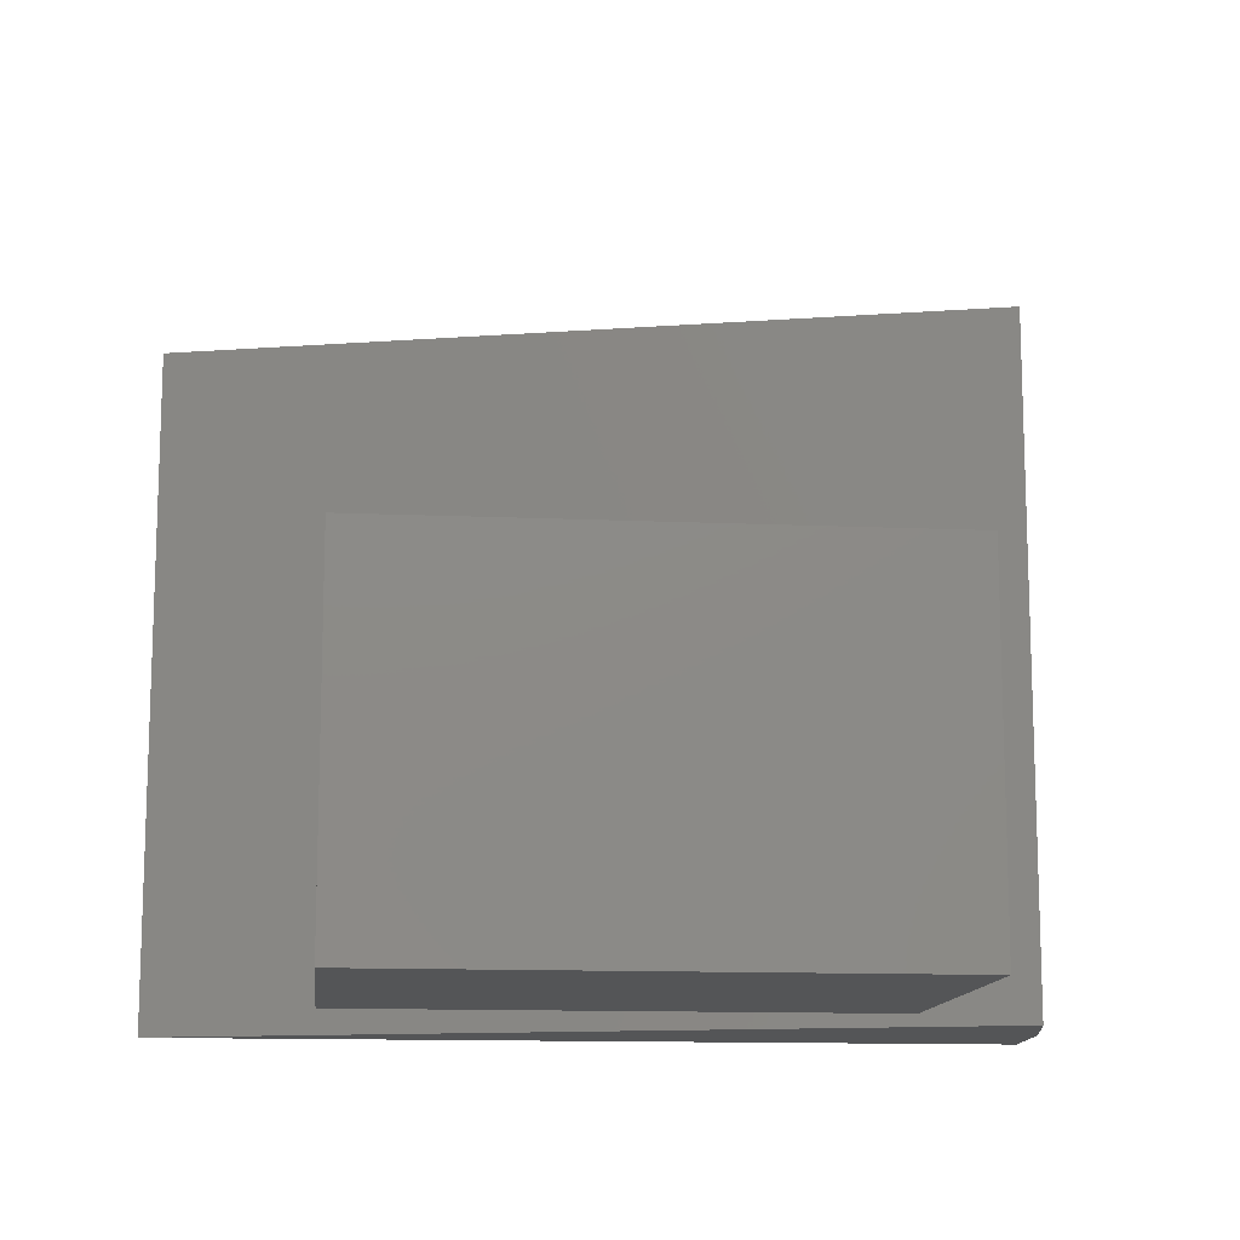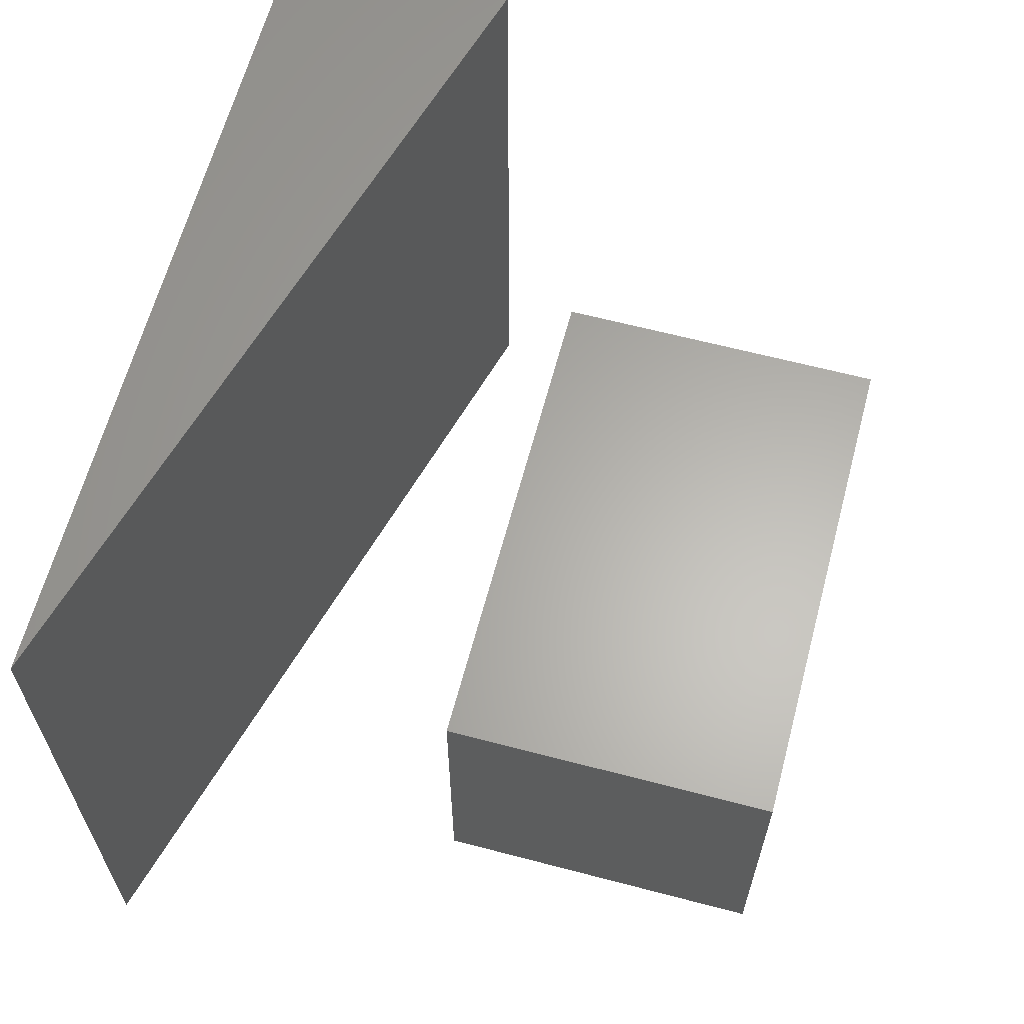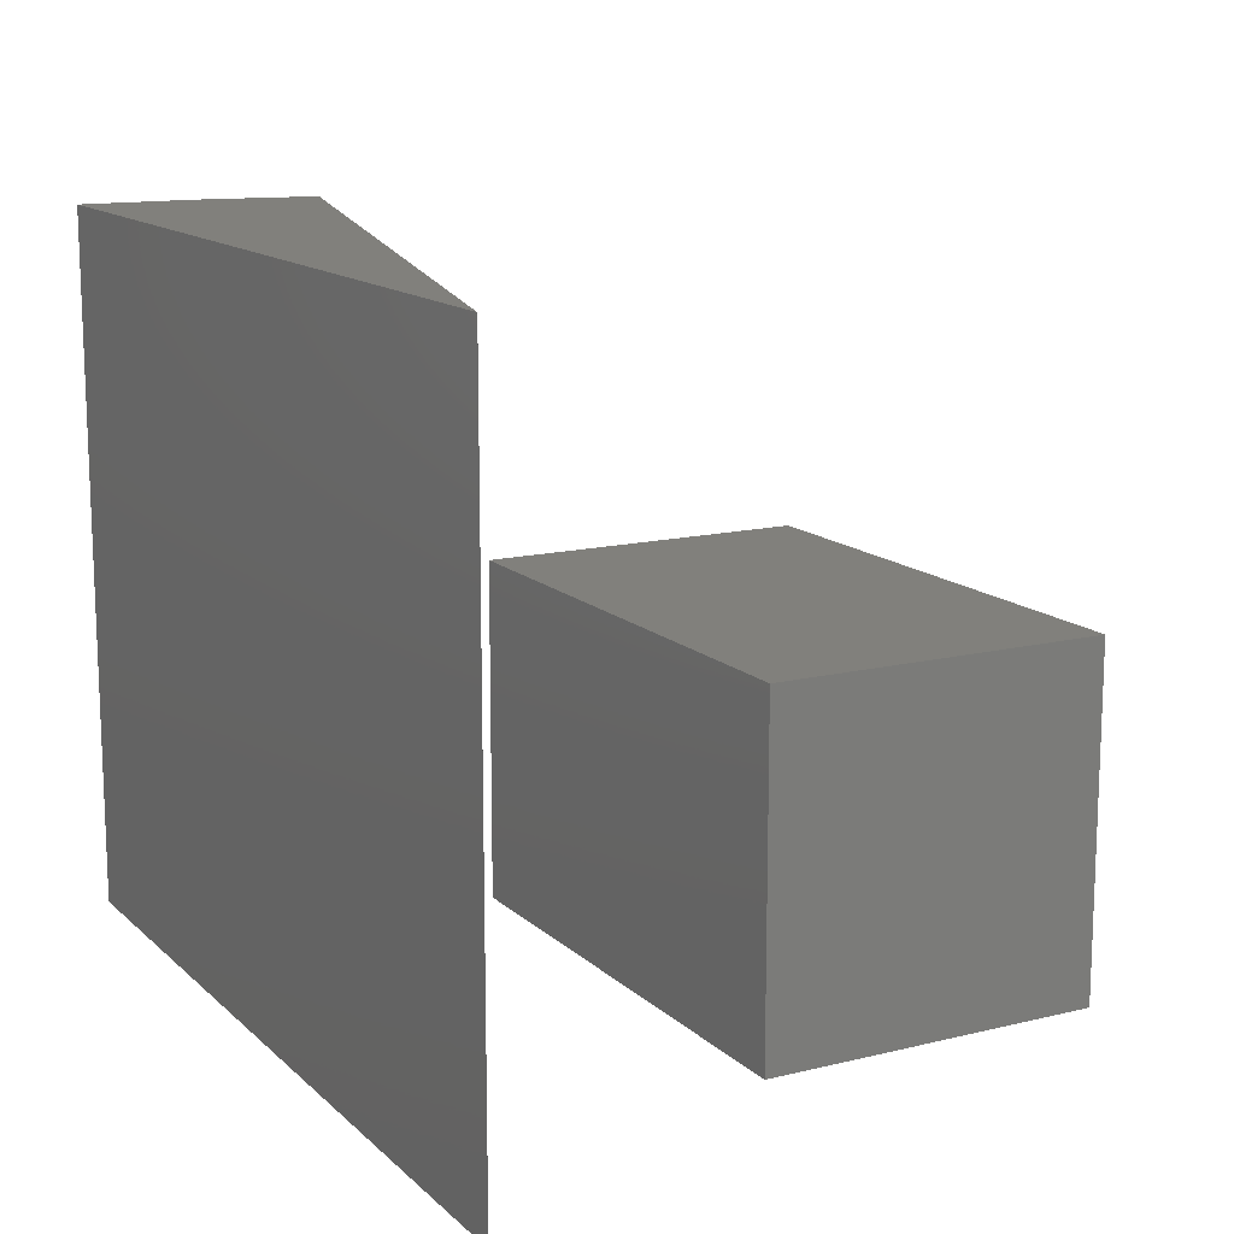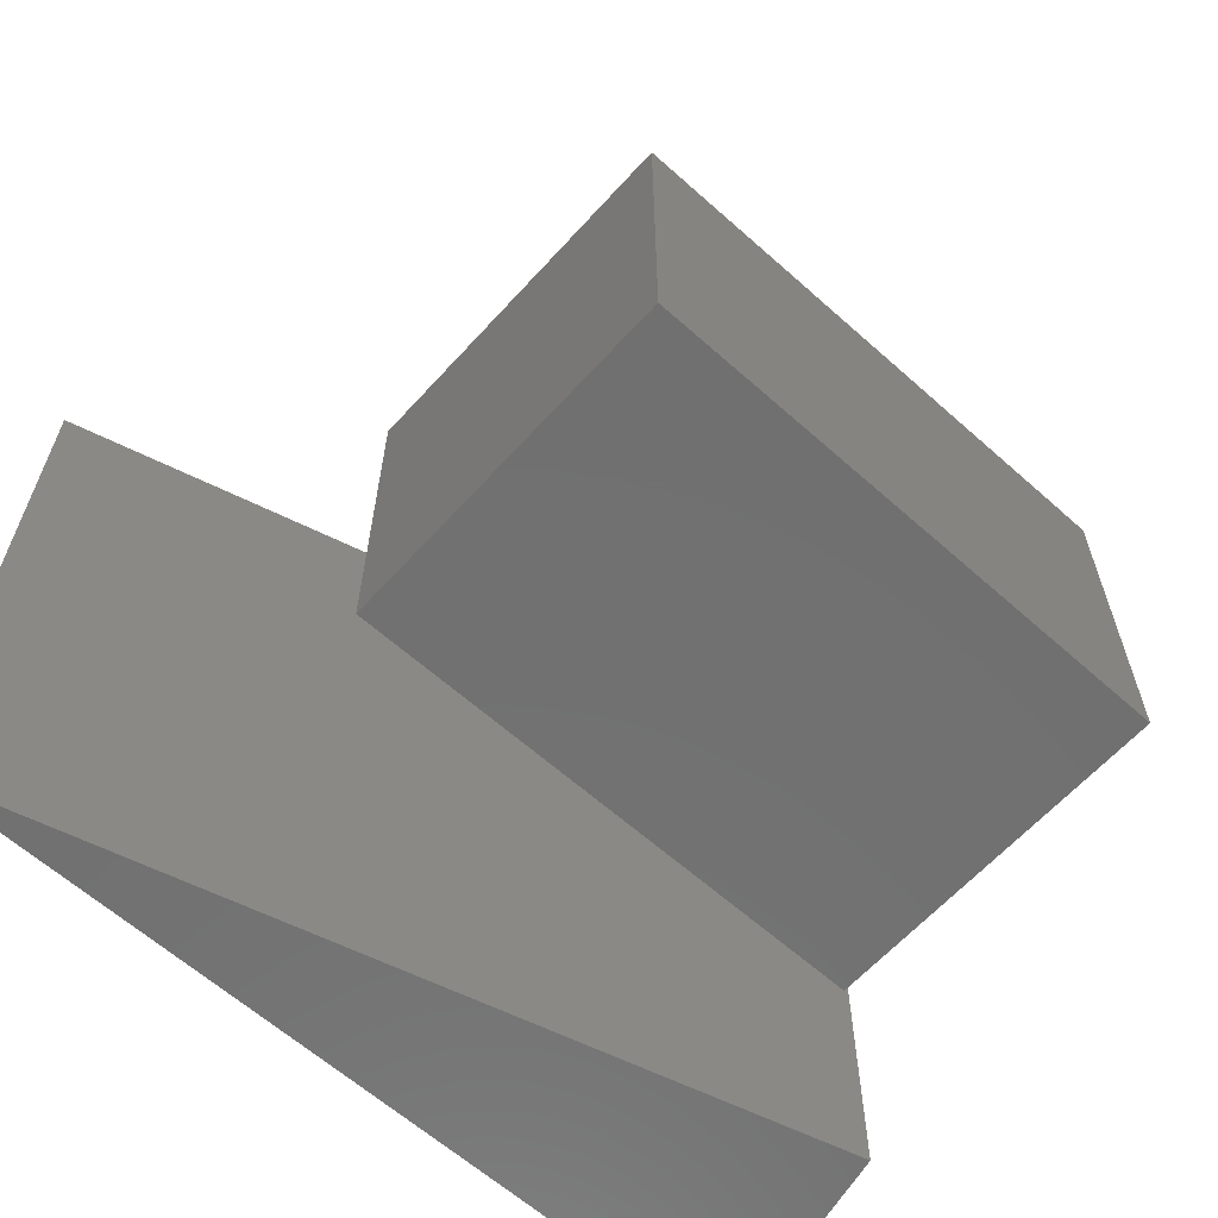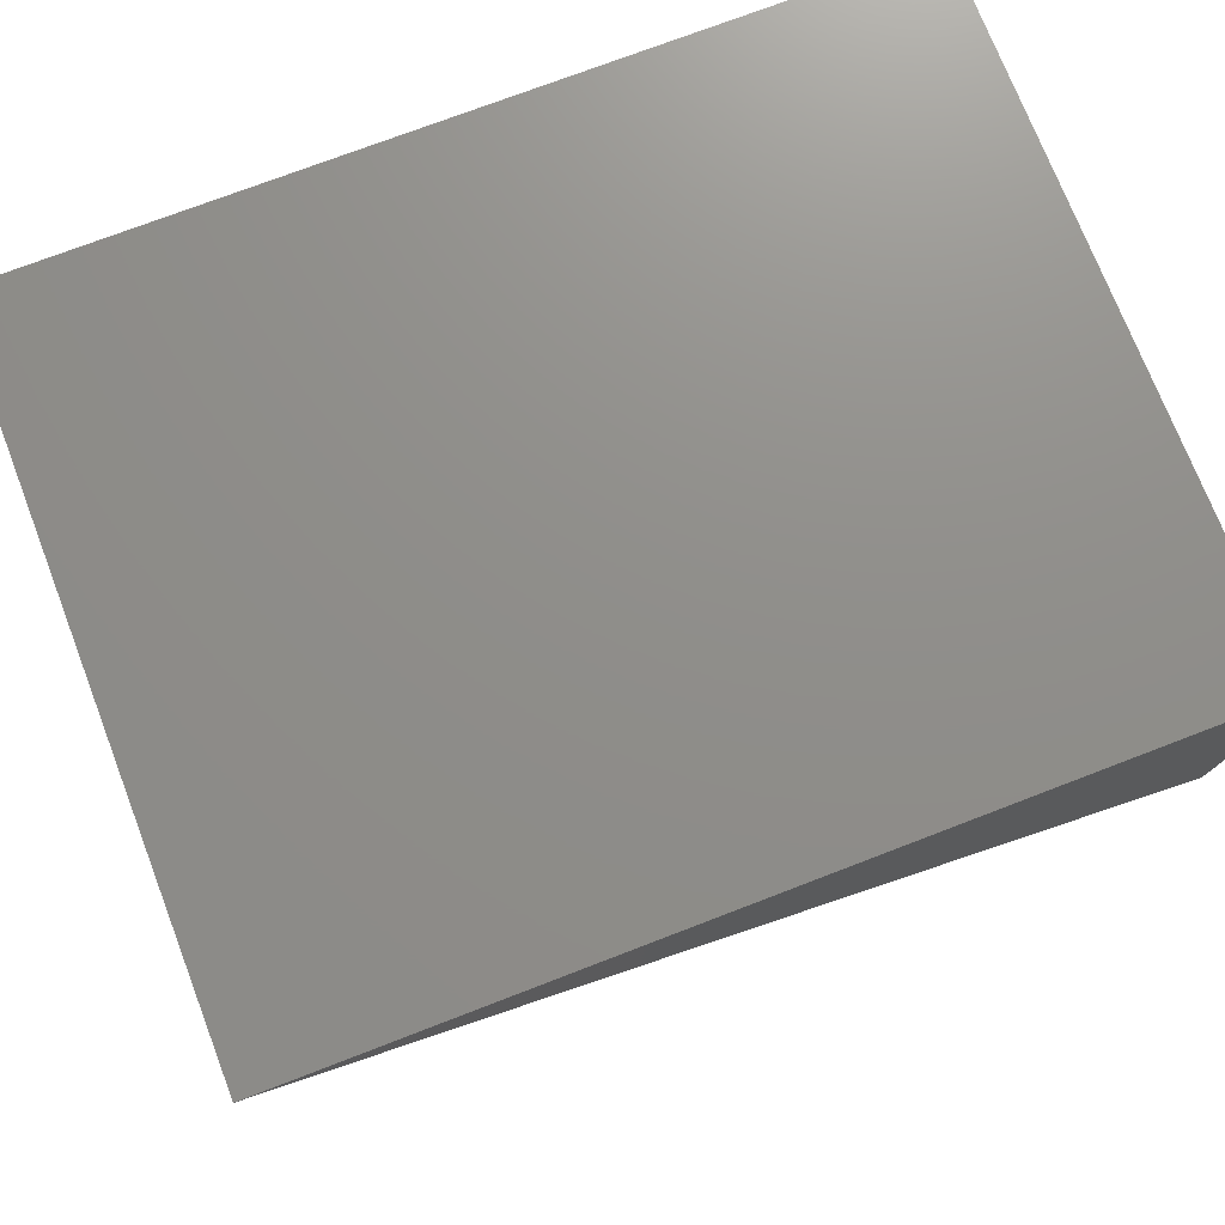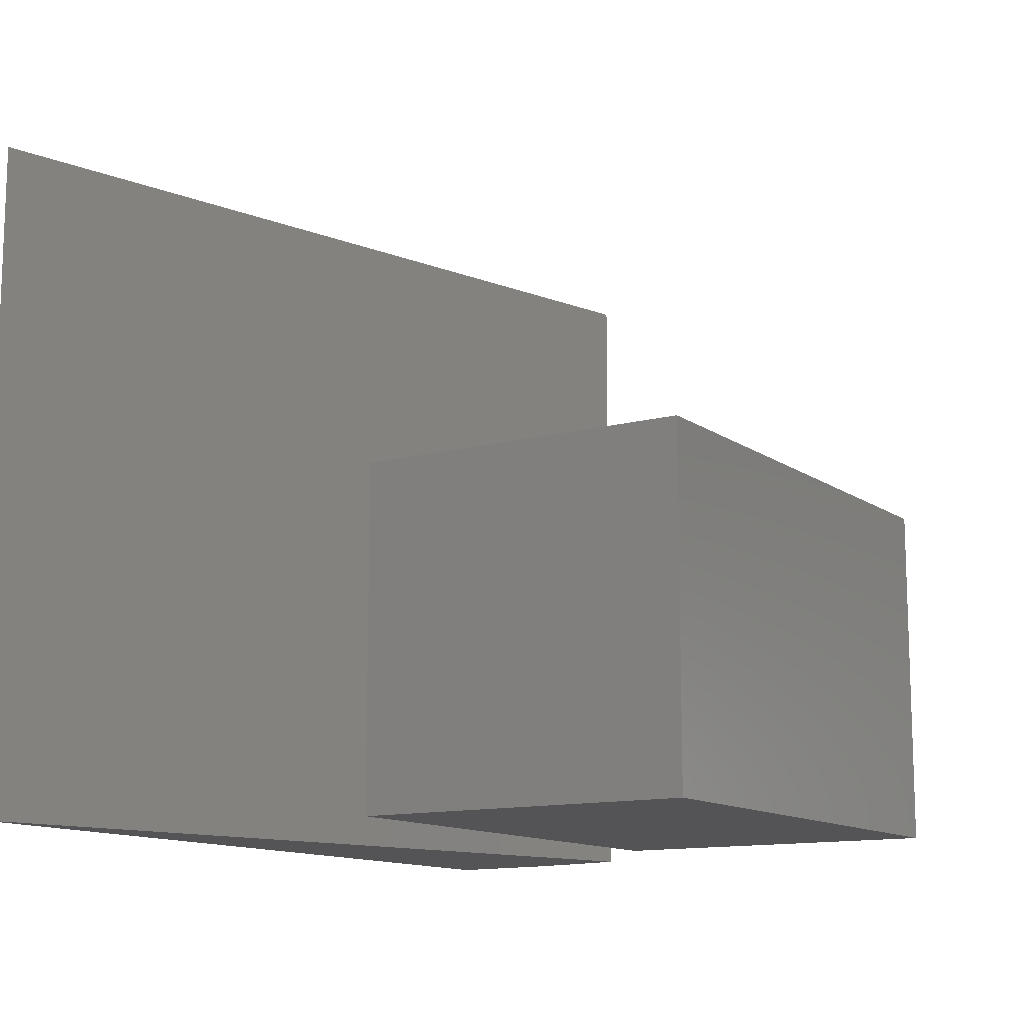
<metadata>
{"format":"stl","ext":"stl","renderer":"f3d","projection":"perspective","resolution":1024,"background":"white","views":[{"elev":-12.8,"azim":-5.9,"up":"+Z"},{"elev":63.2,"azim":-75.1,"up":"+Z"},{"elev":13.8,"azim":-118.5,"up":"+Z"},{"elev":-62.6,"azim":-42.1,"up":"+Z"},{"elev":73.4,"azim":-21.1,"up":"+Y"},{"elev":-12.5,"azim":-57.7,"up":"+Z"}]}
</metadata>
<code>
# stl→obj: 16 verts, 24 faces
v 0.1484 -0.5938 0
v 0.6016 -0.5938 -2.775e-17
v 0.1484 -0.5938 0.3005
v 0.6016 -0.5938 0.3005
v 0.1484 -0.2969 0
v 0.1484 -0.2969 0.3005
v 0.6016 -0.2969 -2.775e-17
v 0.6016 -0.2969 0.3005
v 0 0 0
v 0.7226 -0.2008 -4.425e-17
v 3.674e-17 0 0.6
v 0.7226 -0.2008 0.6
v 0.75 0 -4.592e-17
v 0.75 0 0.6
v 0.7431 -0.1013 0.6
v 0.7431 -0.1013 -1.01e-16
f 1 2 3
f 3 2 4
f 5 6 7
f 7 6 8
f 3 6 1
f 1 6 5
f 4 8 3
f 3 8 6
f 2 7 4
f 4 7 8
f 1 5 2
f 2 5 7
f 9 10 11
f 11 10 12
f 9 11 13
f 13 11 14
f 12 15 11
f 15 14 11
f 12 10 15
f 15 10 16
f 15 16 14
f 14 16 13
f 9 16 10
f 9 13 16

</code>
